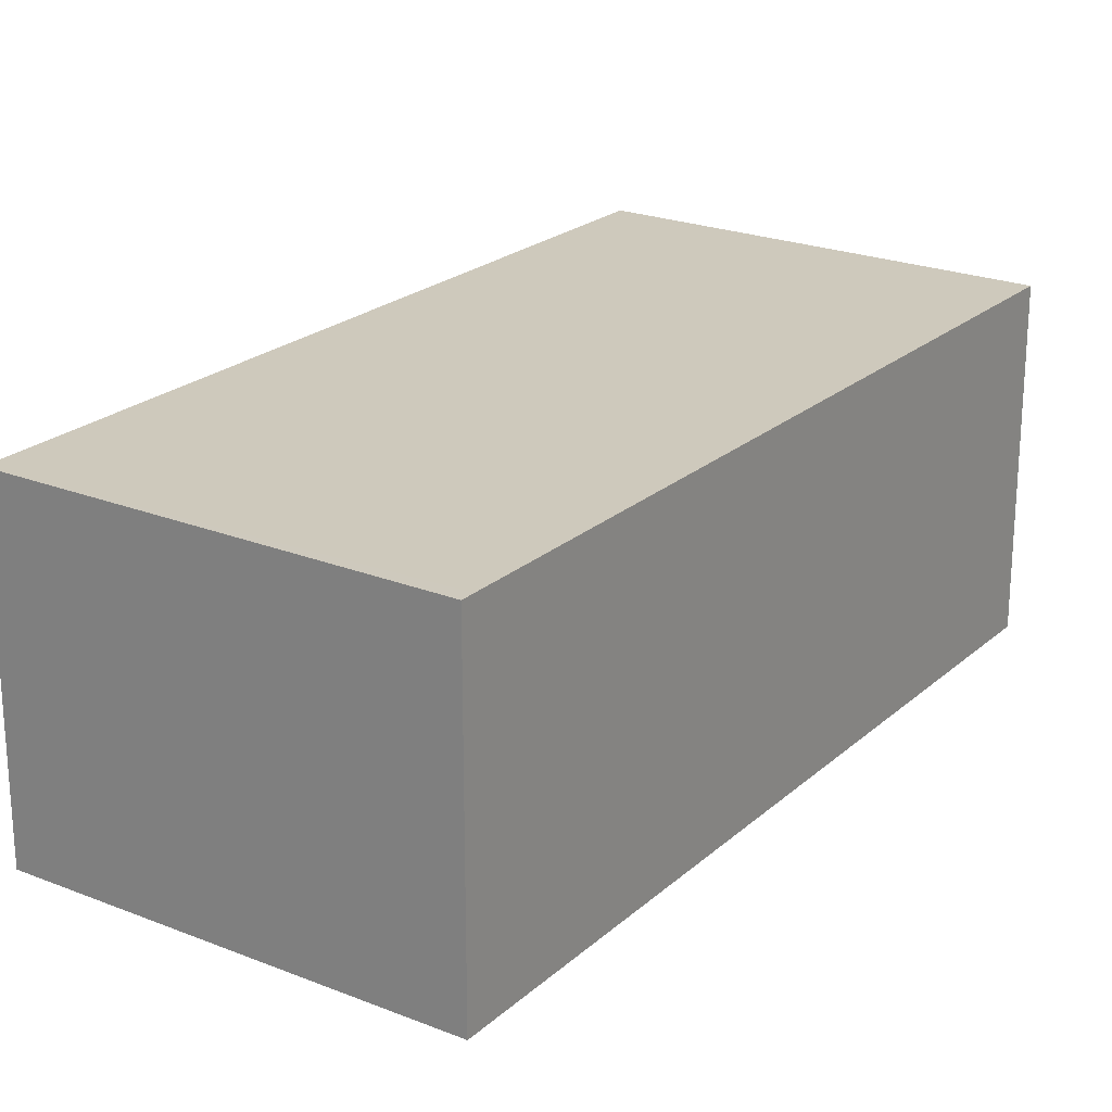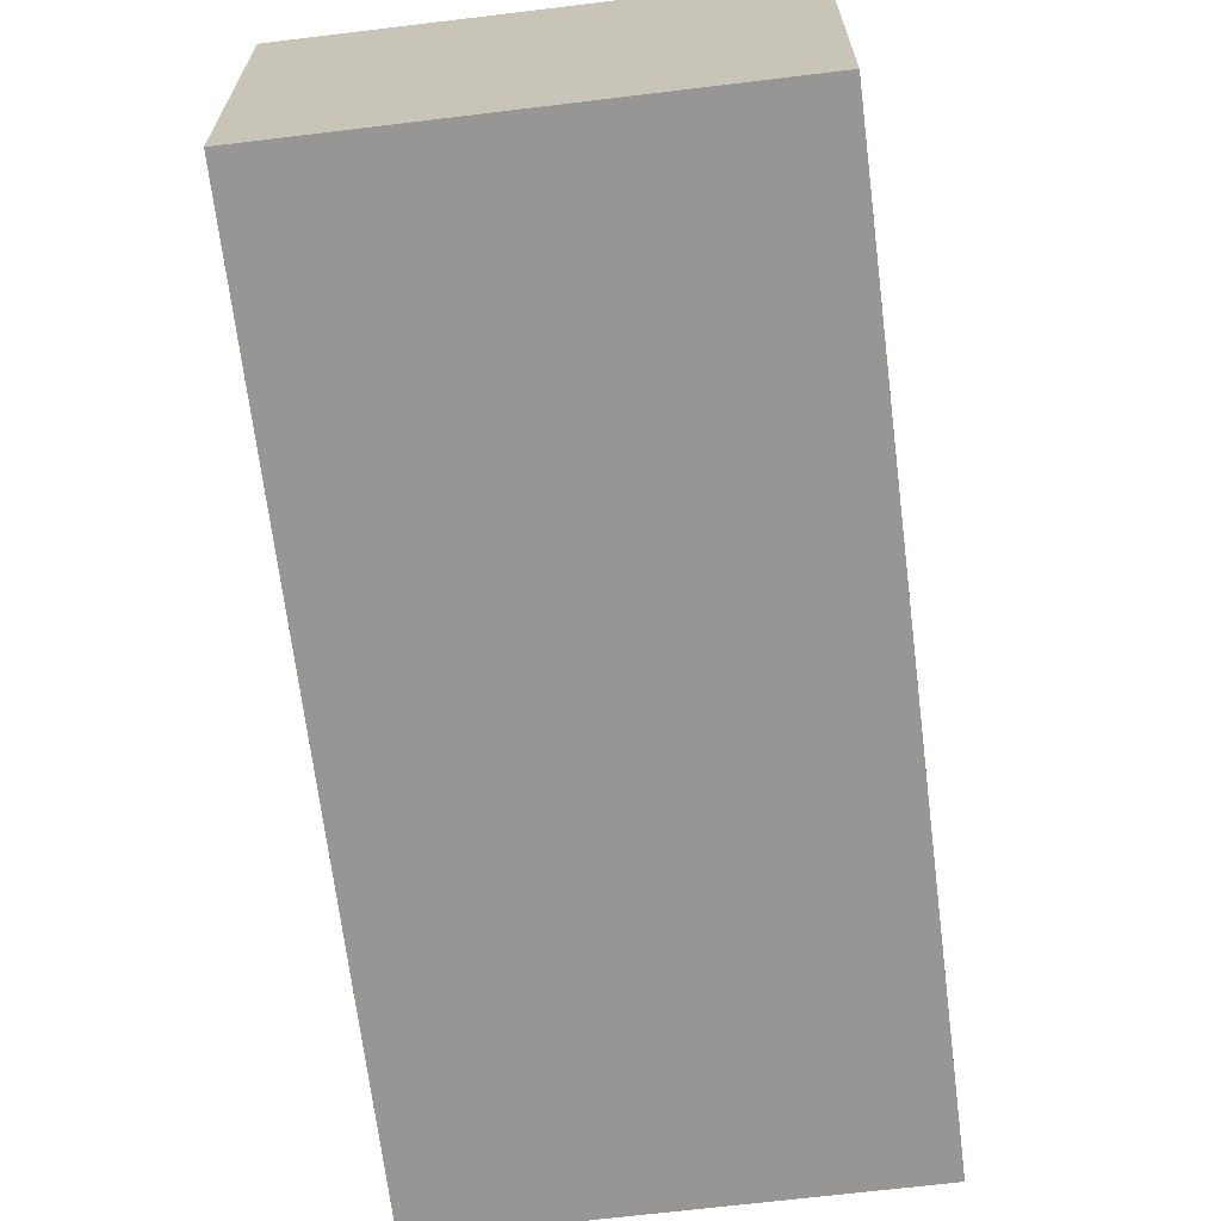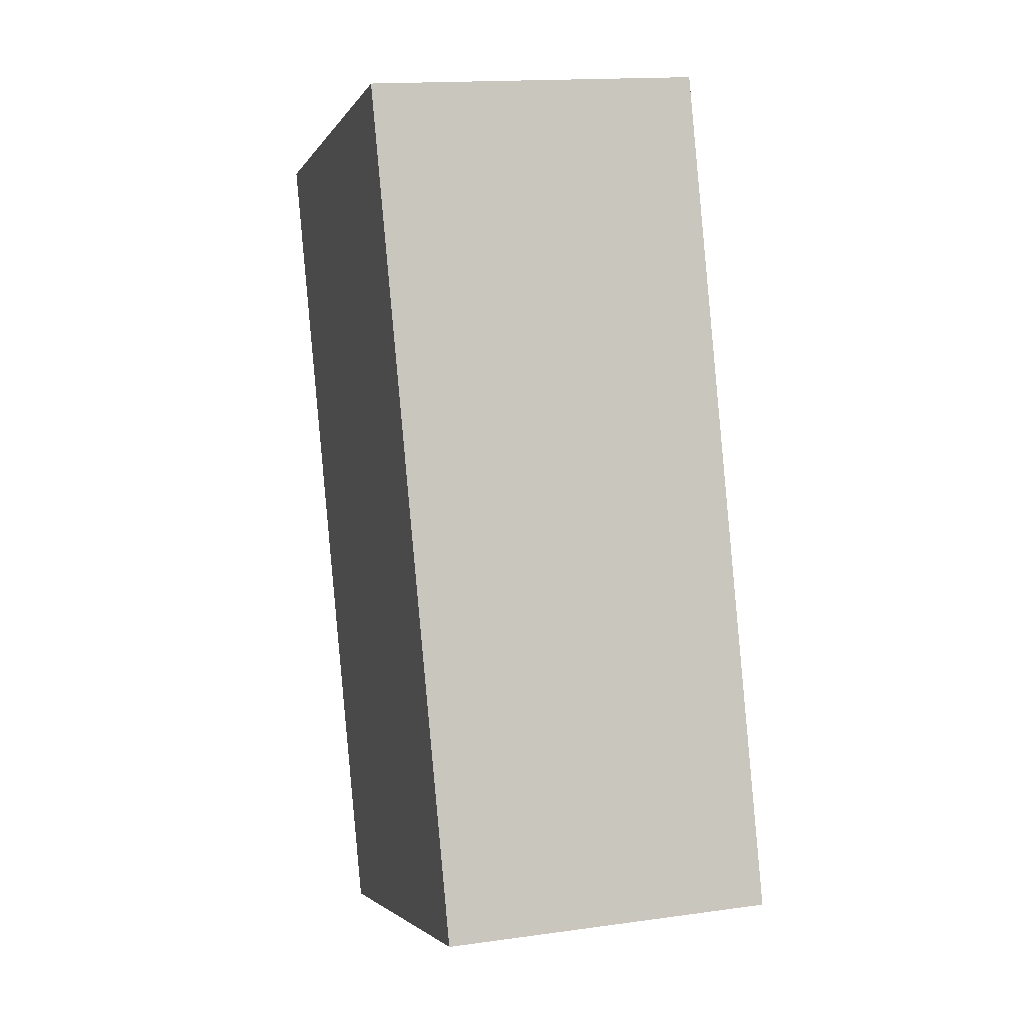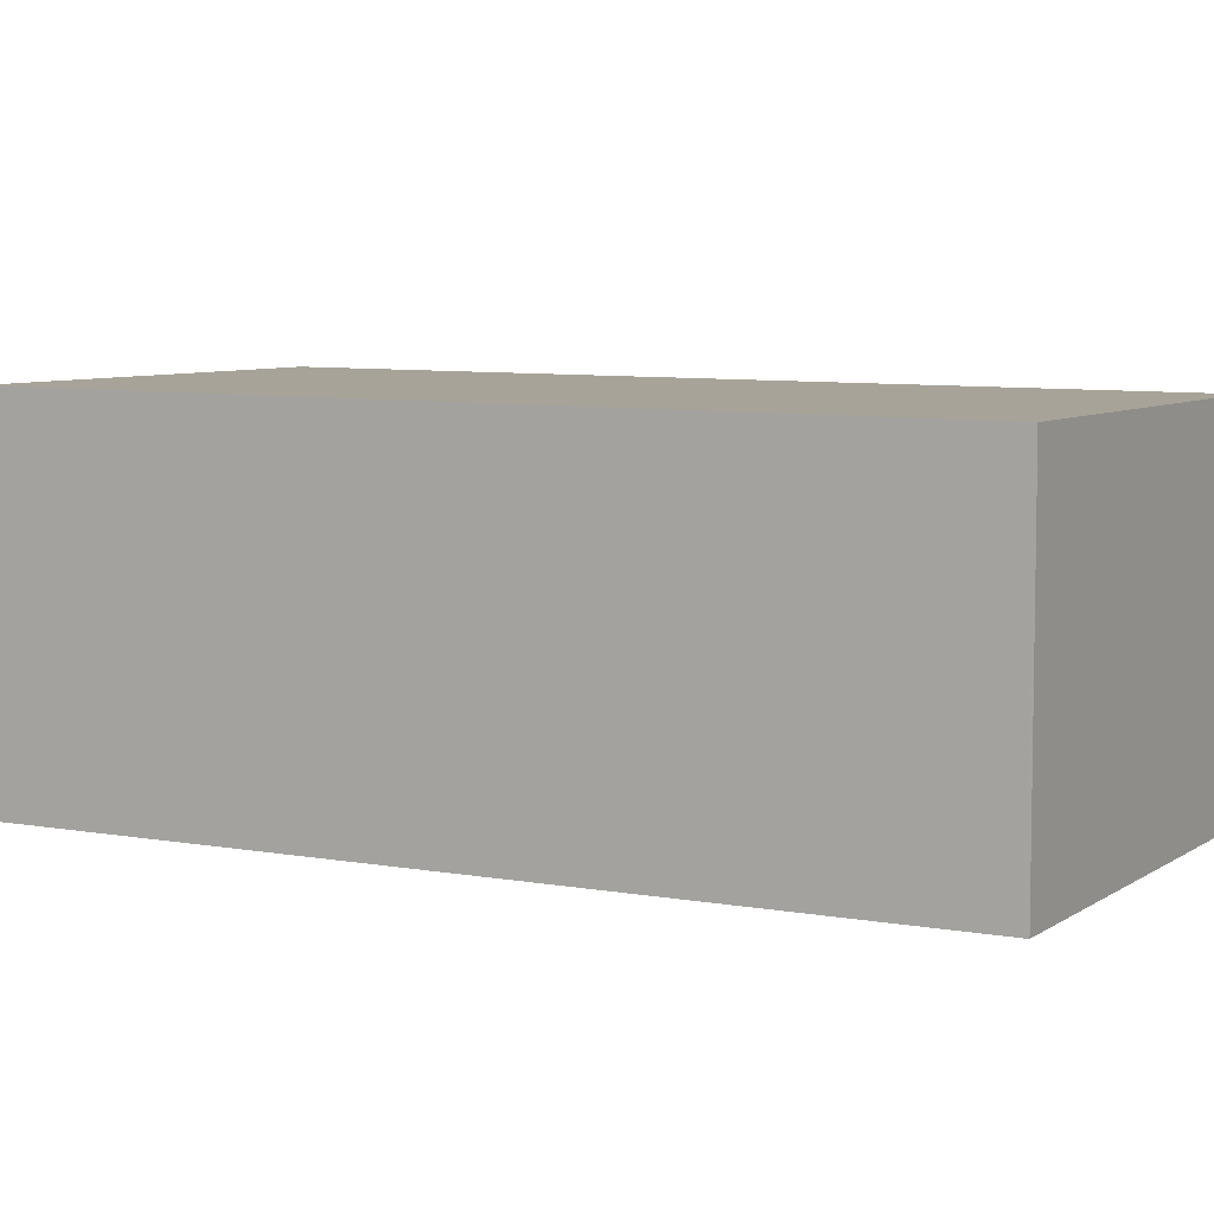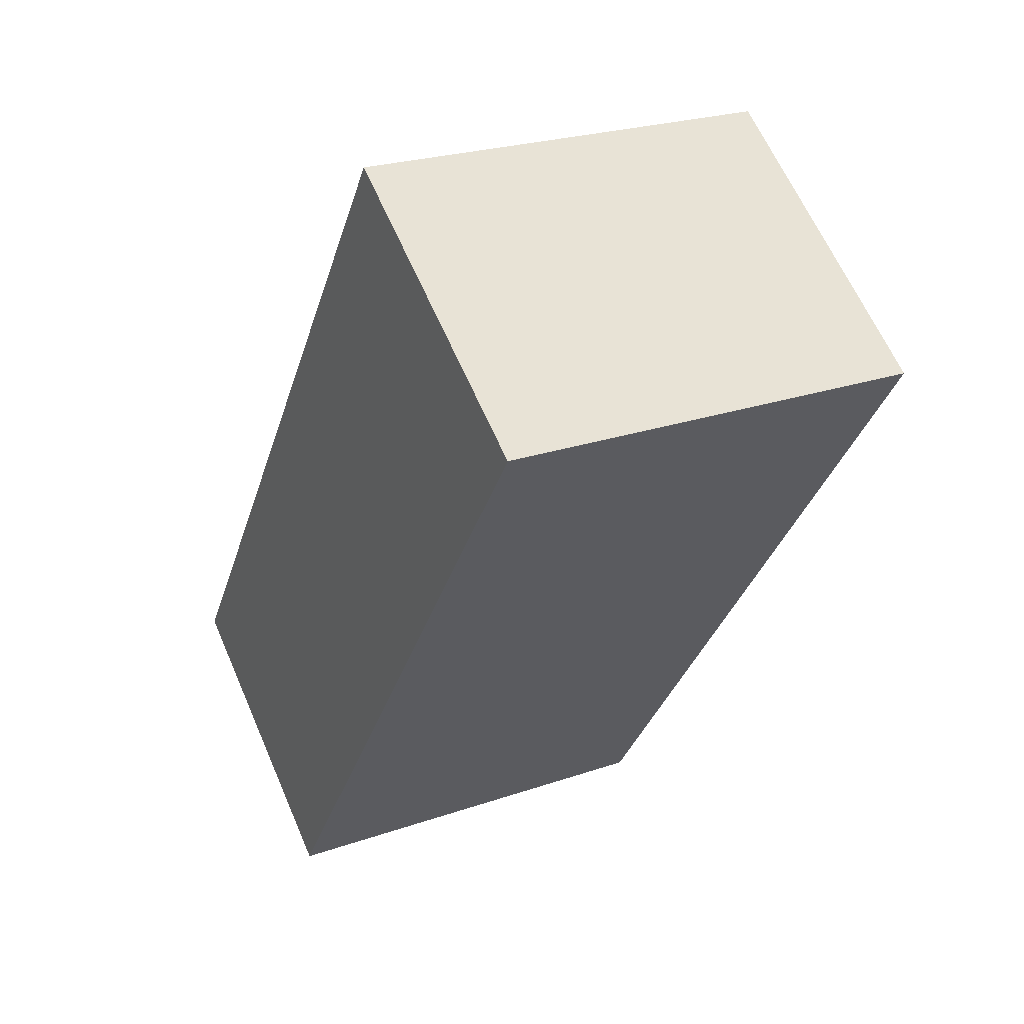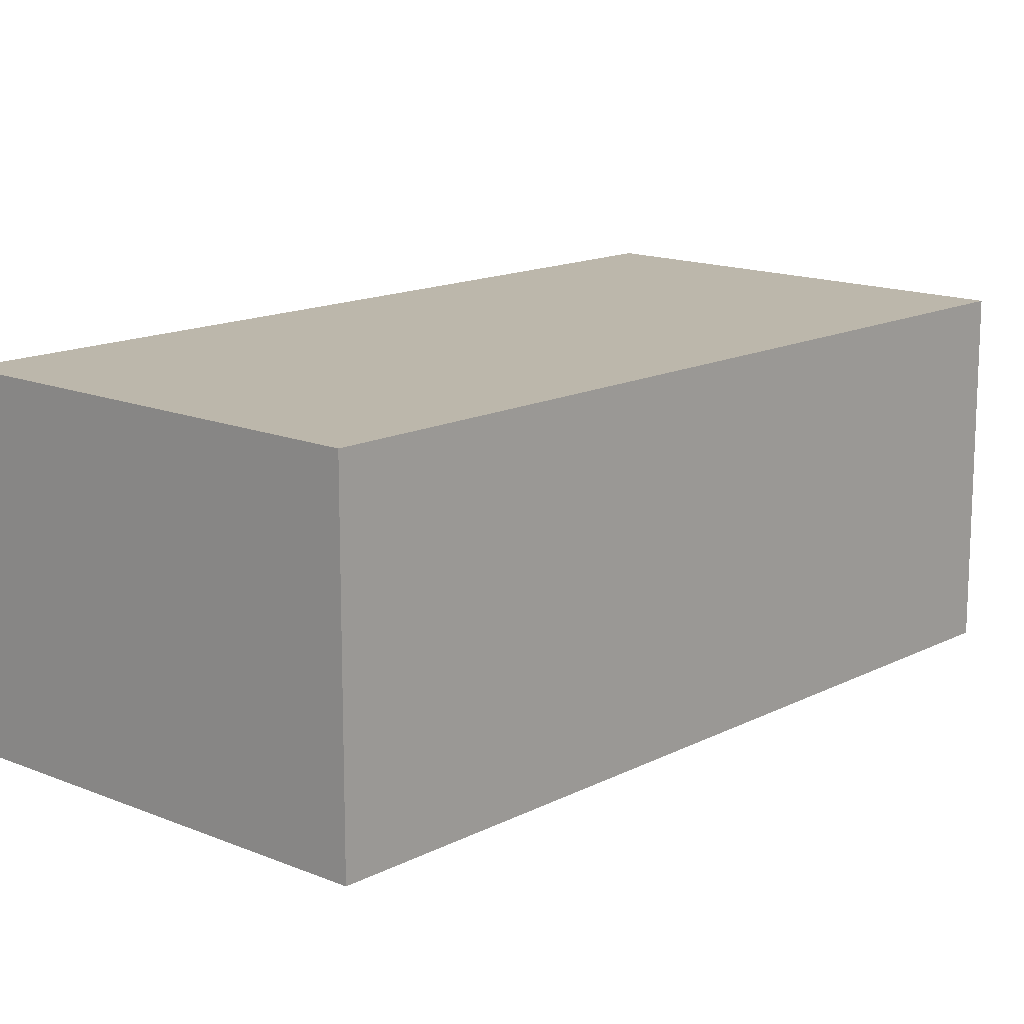
<metadata>
{"format":"obj","ext":"obj","renderer":"f3d","projection":"perspective","resolution":1024,"background":"white","views":[{"elev":22.8,"azim":-128.0,"up":"+Z"},{"elev":-67.9,"azim":24.7,"up":"+Z"},{"elev":15.4,"azim":73.6,"up":"+Y"},{"elev":6.6,"azim":-43.6,"up":"+Z"},{"elev":63.7,"azim":156.5,"up":"+Y"},{"elev":14.7,"azim":-120.4,"up":"+Z"}]}
</metadata>
<code>
v -377.3 -2638 2.297
v -374.5 -2638 2.298
v -372.7 -2643 2.261
v -375.5 -2644 2.26
v -372.7 -2643 2.261
v -374.5 -2638 2.298
v -374.5 -2638 2.298
v -377.3 -2639 2.297
v -374.4 -2638 2.298
v -372.8 -2643 2.261
v -375.5 -2644 2.26
v -372.7 -2643 2.261
v -374.5 -2638 2.298
v -377.3 -2638 2.297
v -377.3 -2638 0
v -374.5 -2638 0
v -374.4 -2638 2.298
v -374.5 -2638 2.298
v -374.5 -2638 0
v -374.4 -2638 0
v -372.7 -2643 2.261
v -372.7 -2643 2.261
v -372.7 -2643 0
v -372.7 -2643 0
v -375.5 -2644 2.26
v -375.5 -2644 2.26
v -375.5 -2644 0
v -375.5 -2644 0
v -375.5 -2644 2.26
v -372.7 -2643 2.261
v -372.7 -2643 0
v -375.5 -2644 0
v -374.5 -2638 2.298
v -374.5 -2638 2.298
v -374.5 -2638 0
v -374.5 -2638 0
v -377.3 -2638 2.297
v -377.3 -2639 2.297
v -377.3 -2639 0
v -377.3 -2638 0
v -372.7 -2643 2.261
v -374.4 -2638 2.298
v -374.4 -2638 0
v -372.7 -2643 0
v -377.3 -2639 2.297
v -375.5 -2644 2.26
v -375.5 -2644 0
v -377.3 -2639 0
v -372.7 -2643 2.261
v -372.7 -2643 2.261
v -372.7 -2643 0
v -372.7 -2643 0
v -377.3 -2638 0
v -374.5 -2638 0
v -372.7 -2643 0
v -375.5 -2644 0
f 7 6 2 9
f 8 1 6 7
f 11 8 7 10
f 10 7 9 12
f 10 5 4 11
f 12 3 5 10
f 14 15 16 13
f 18 19 20 17
f 22 23 24 21
f 26 27 28 25
f 30 31 32 29
f 34 35 36 33
f 38 39 40 37
f 42 43 44 41
f 46 47 48 45
f 50 51 52 49
f 54 55 56 53

</code>
